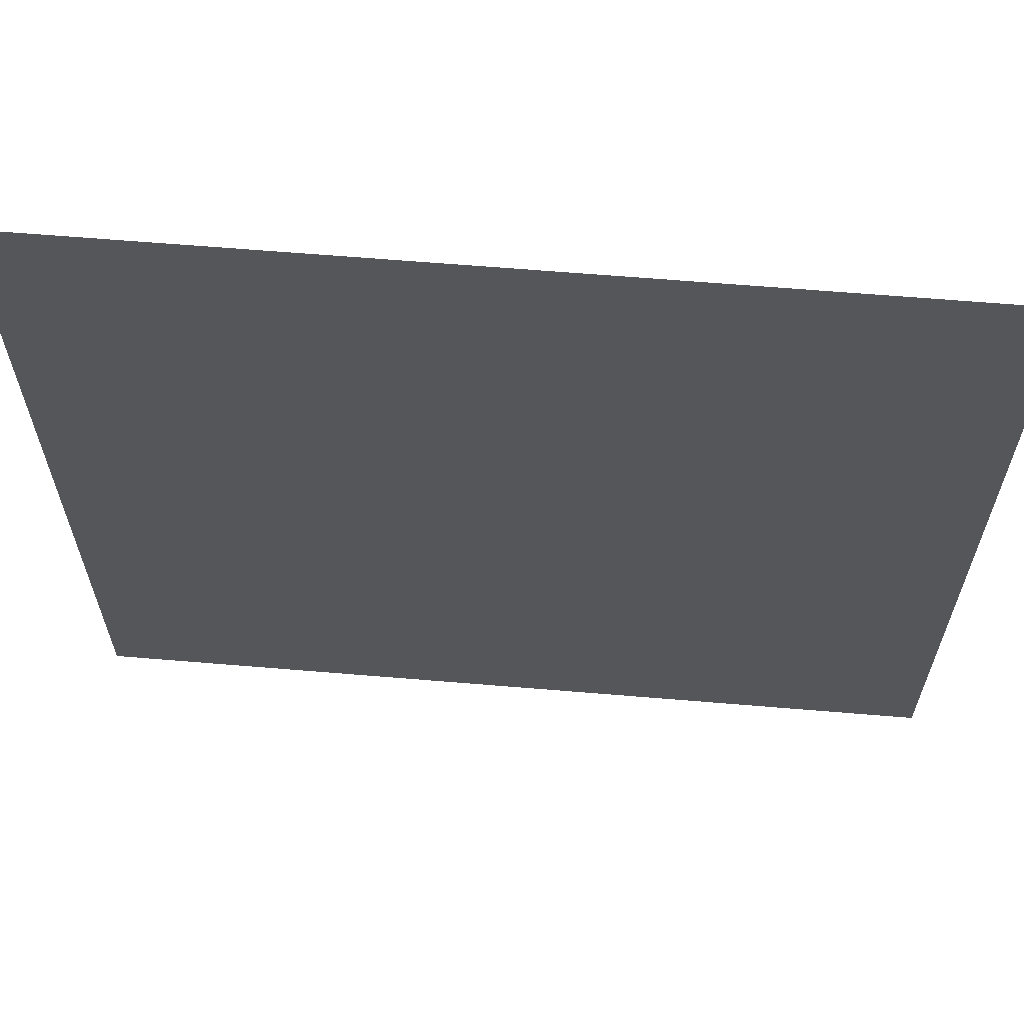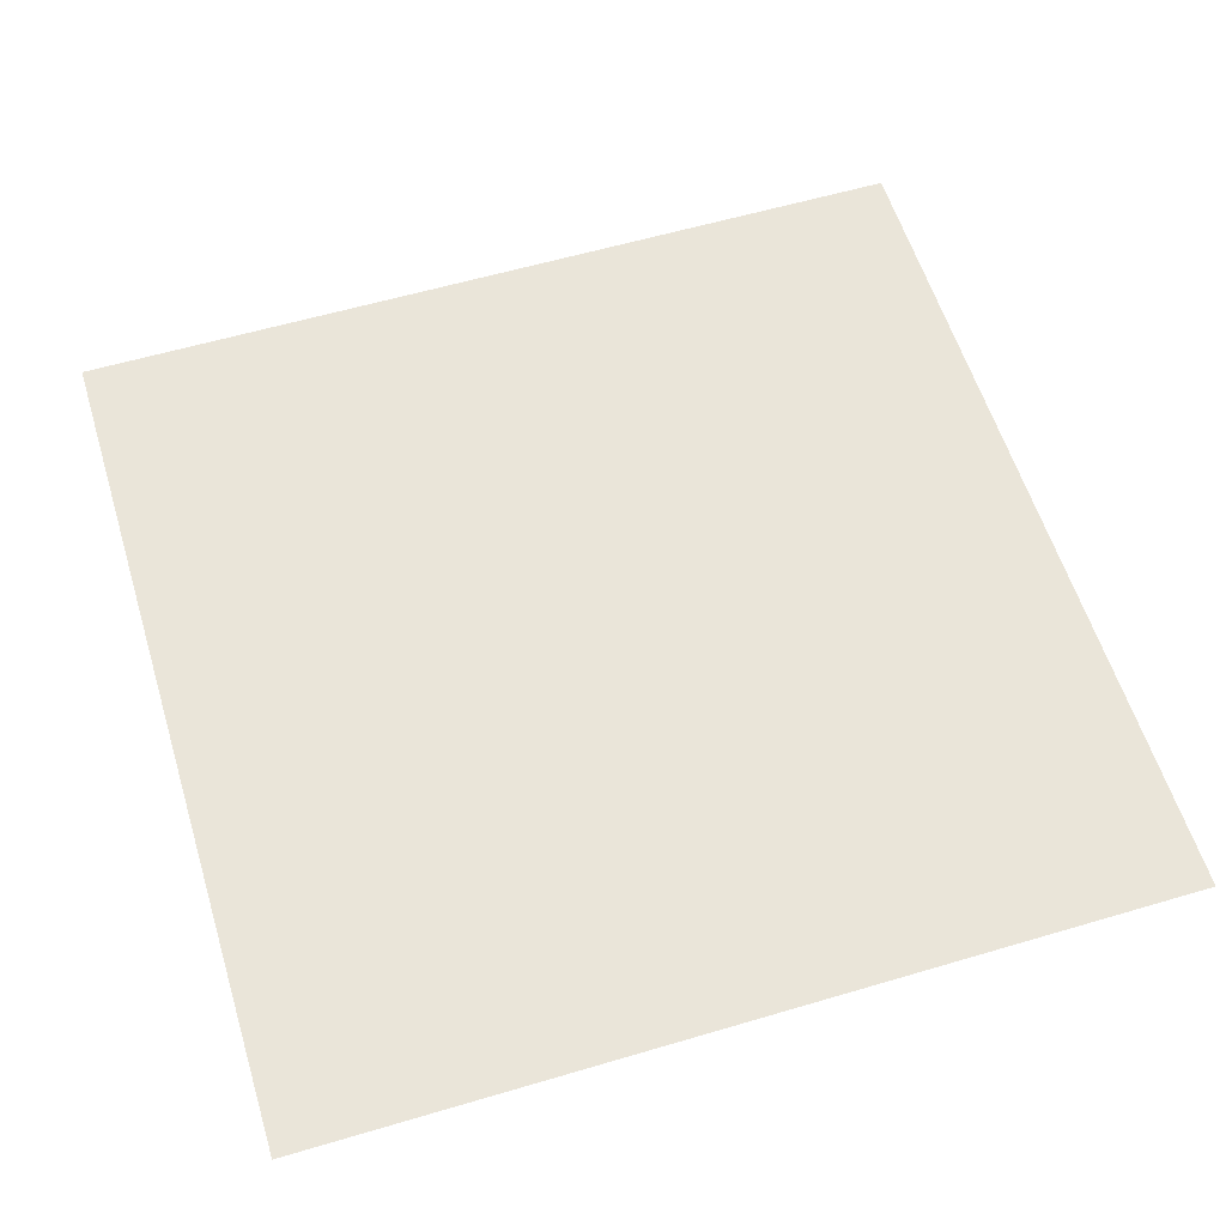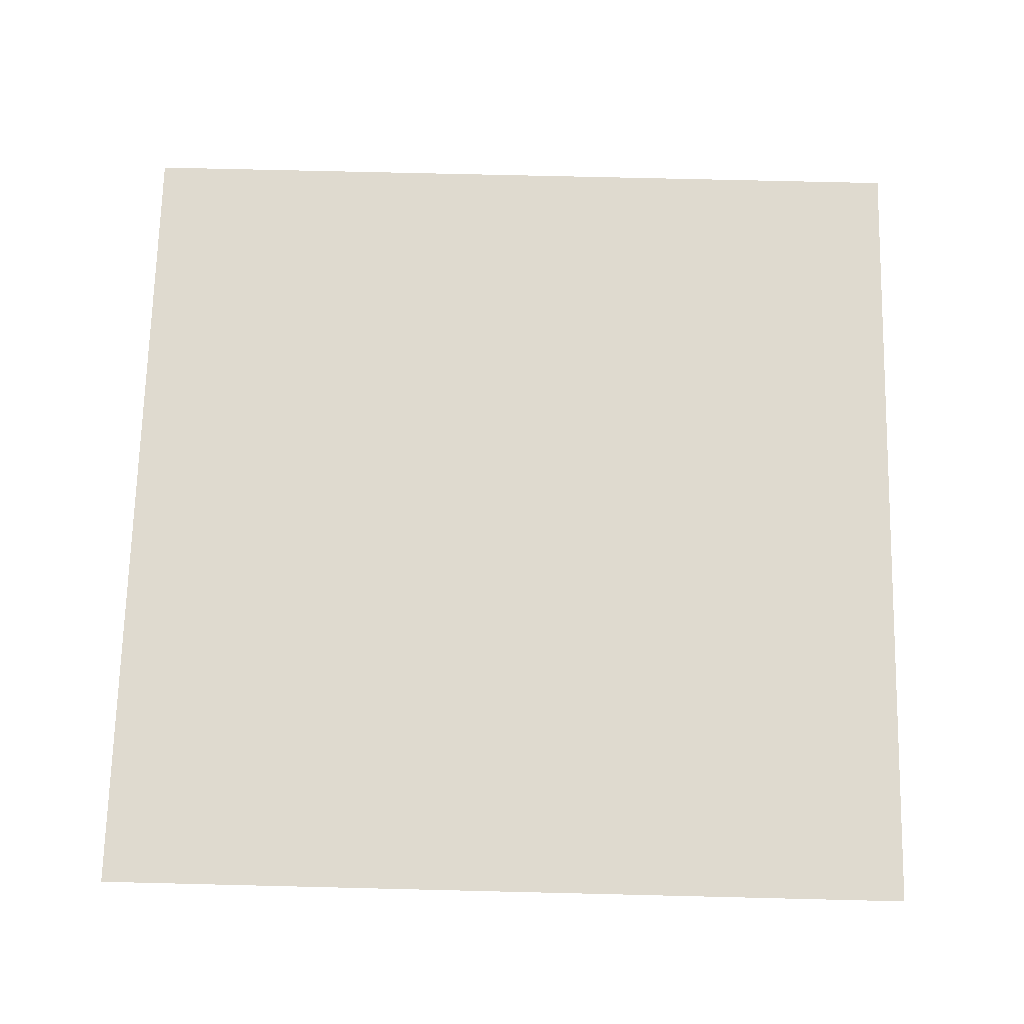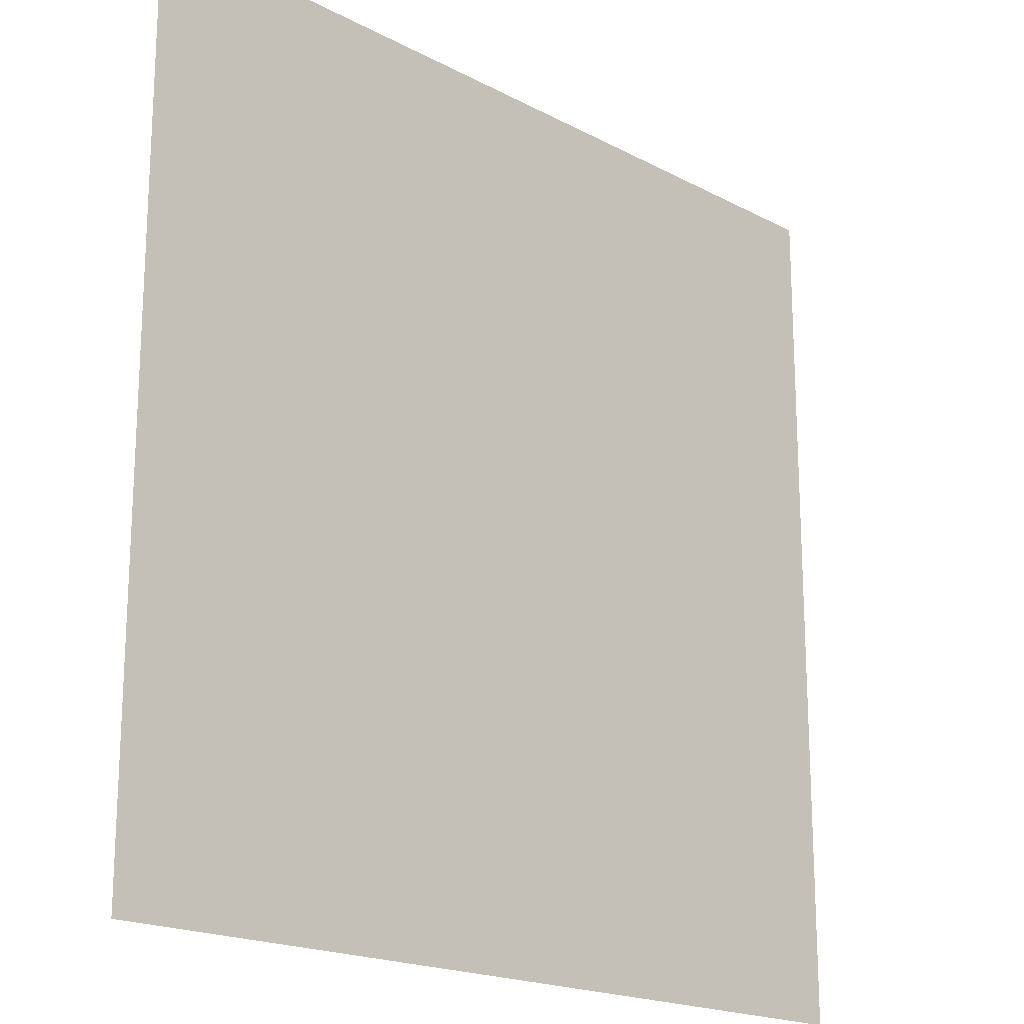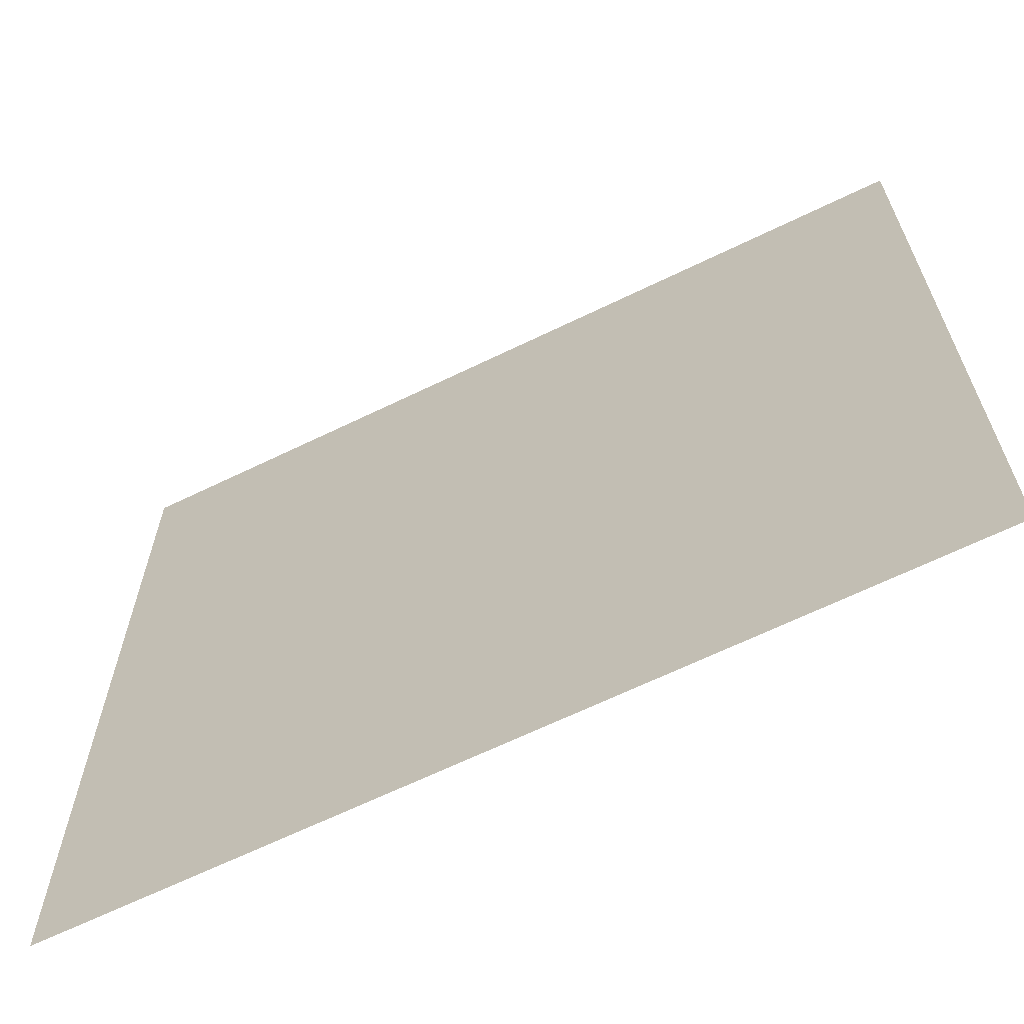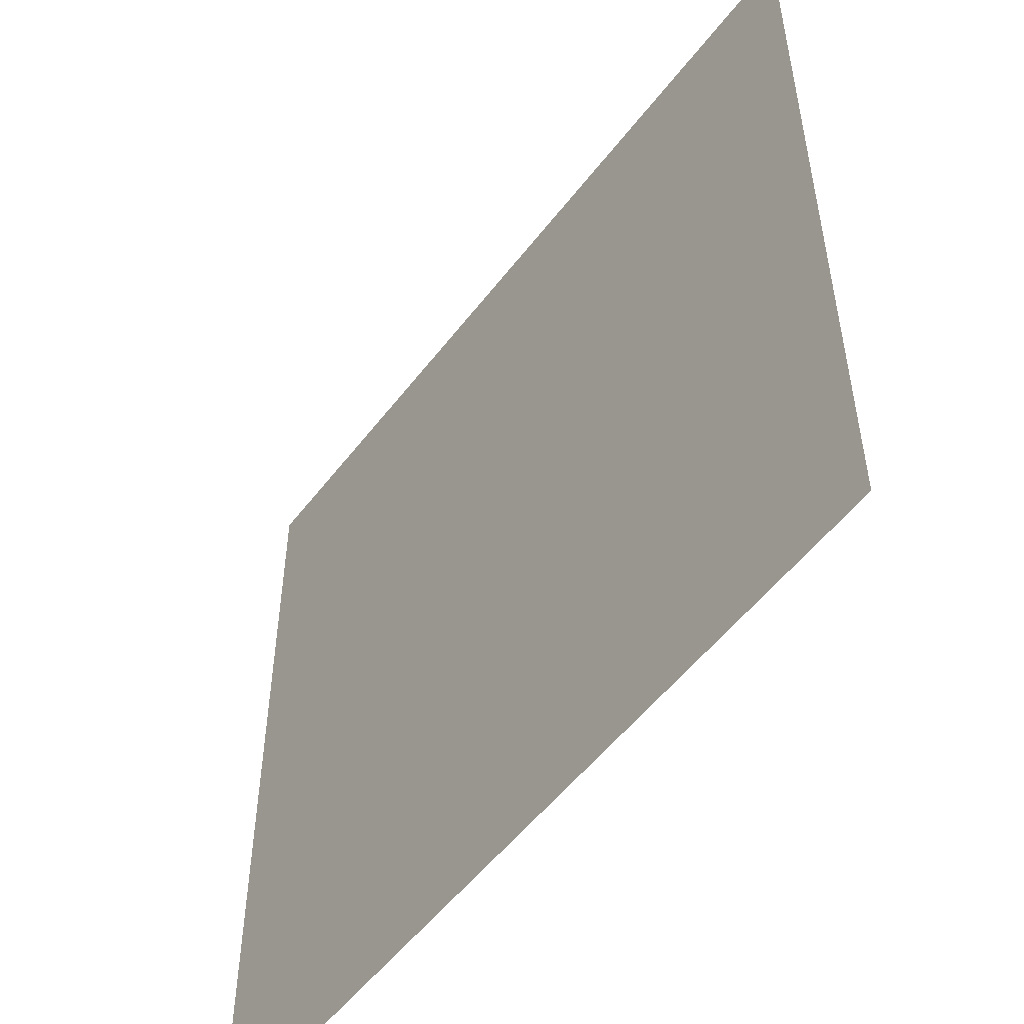
<metadata>
{"format":"obj","ext":"obj","renderer":"f3d","projection":"perspective","resolution":1024,"background":"white","views":[{"elev":64.0,"azim":4.8,"up":"+Y"},{"elev":58.5,"azim":-17.0,"up":"+Z"},{"elev":70.9,"azim":1.4,"up":"+Z"},{"elev":-18.9,"azim":-45.1,"up":"+Y"},{"elev":-65.8,"azim":26.0,"up":"+Y"},{"elev":-52.7,"azim":-126.3,"up":"+Y"}]}
</metadata>
<code>
v -80 -80 0
v -96 -80 0
v -96 -64 0
v -80 -64 0
g icmc_mesh_0350
f 1 2 3 4

</code>
